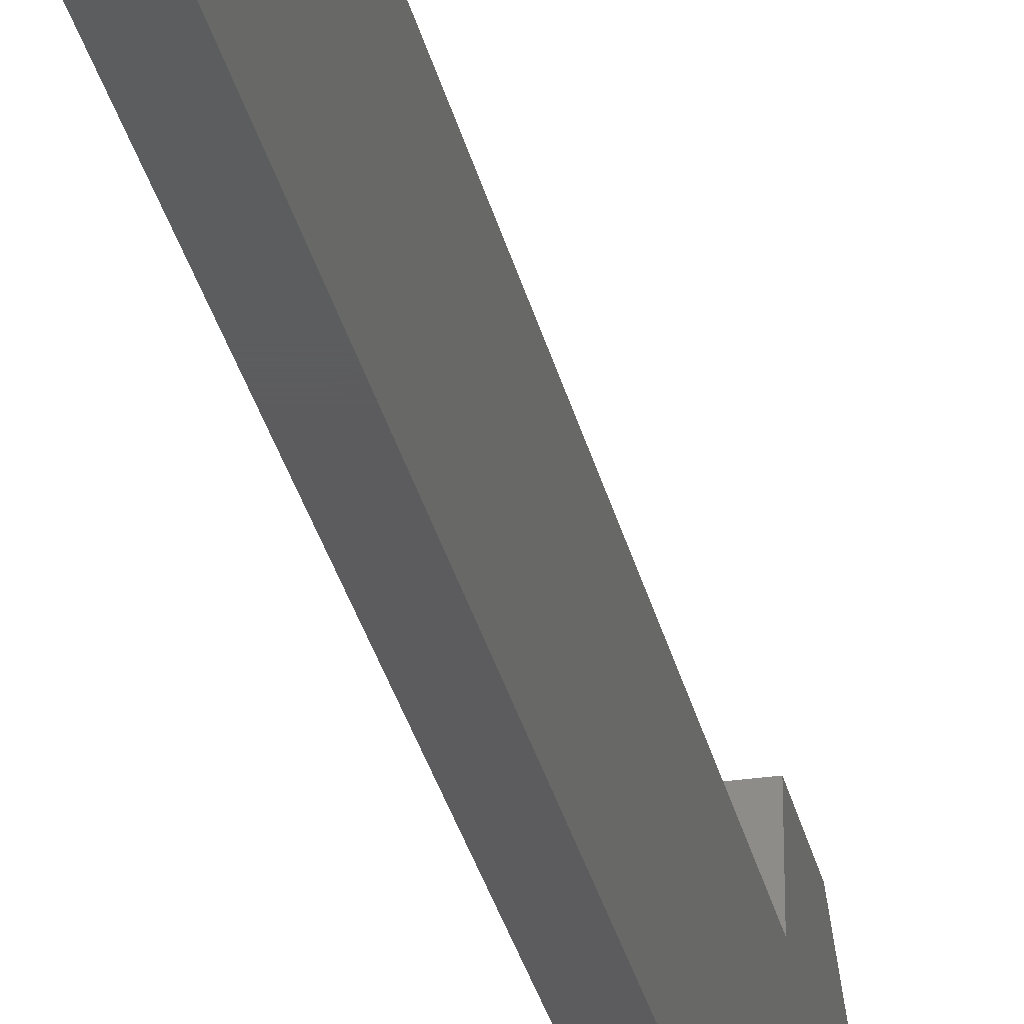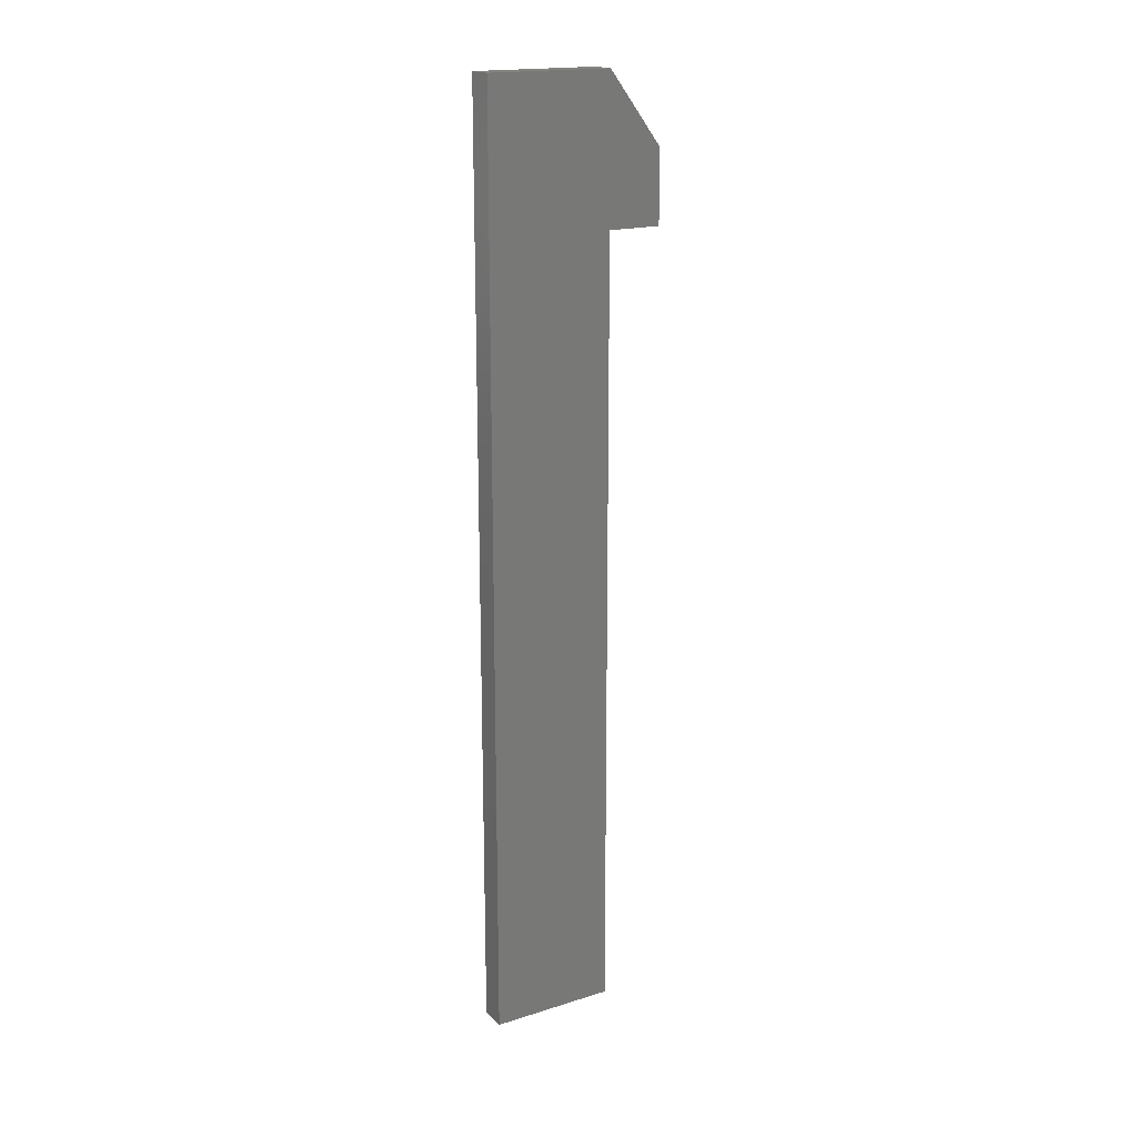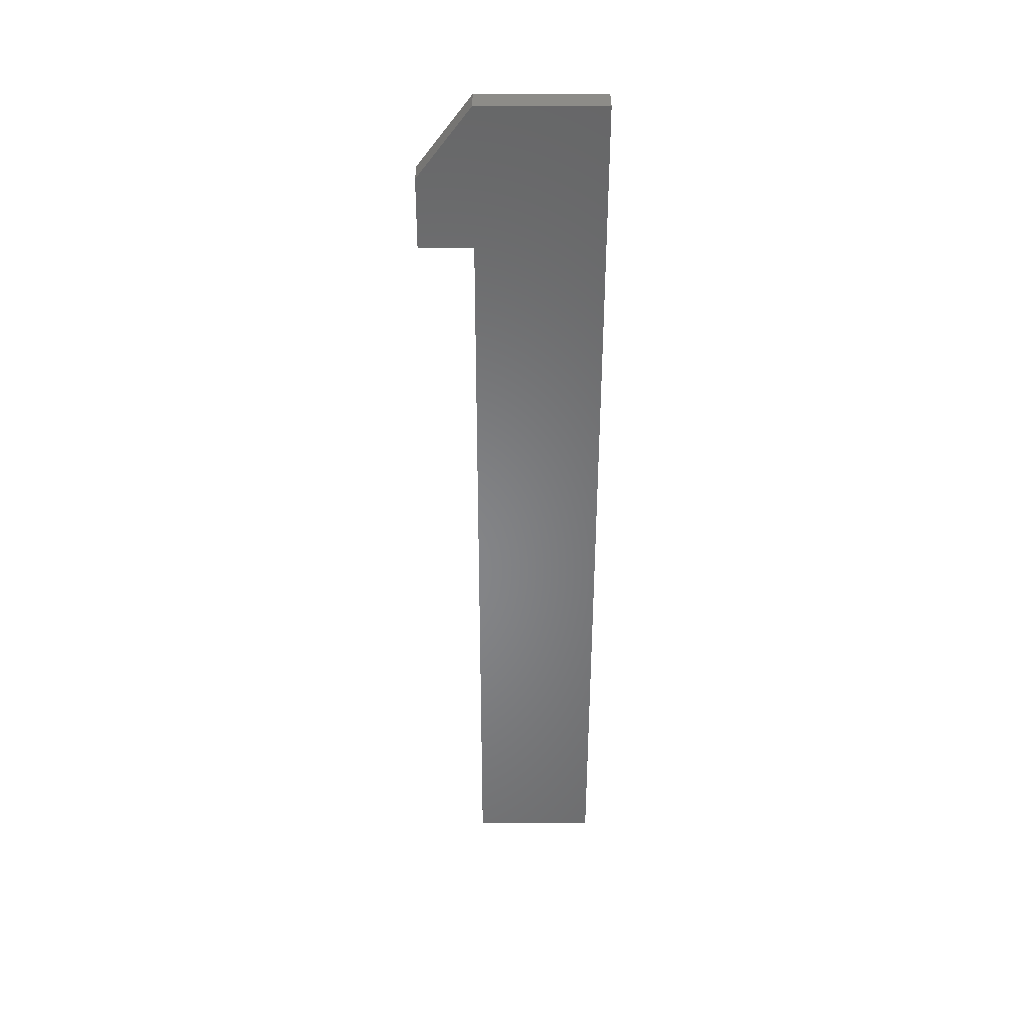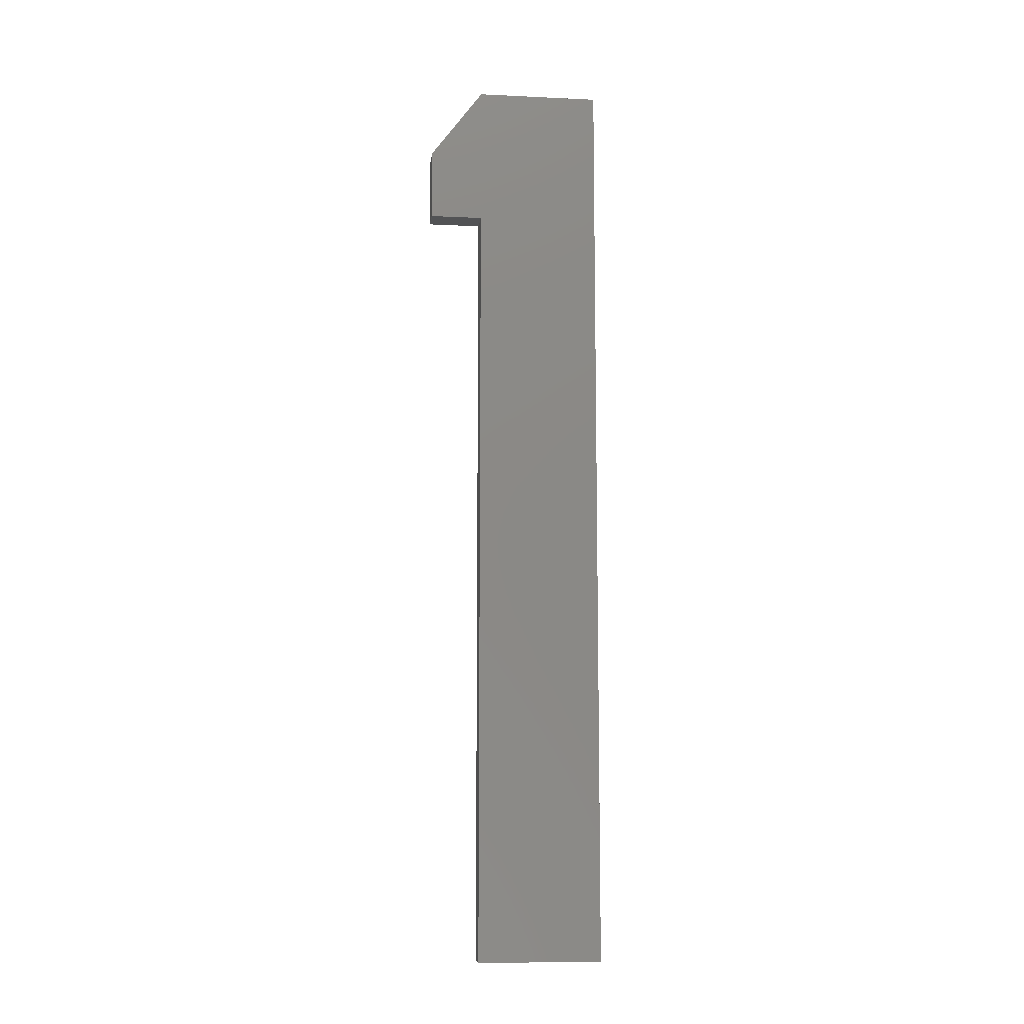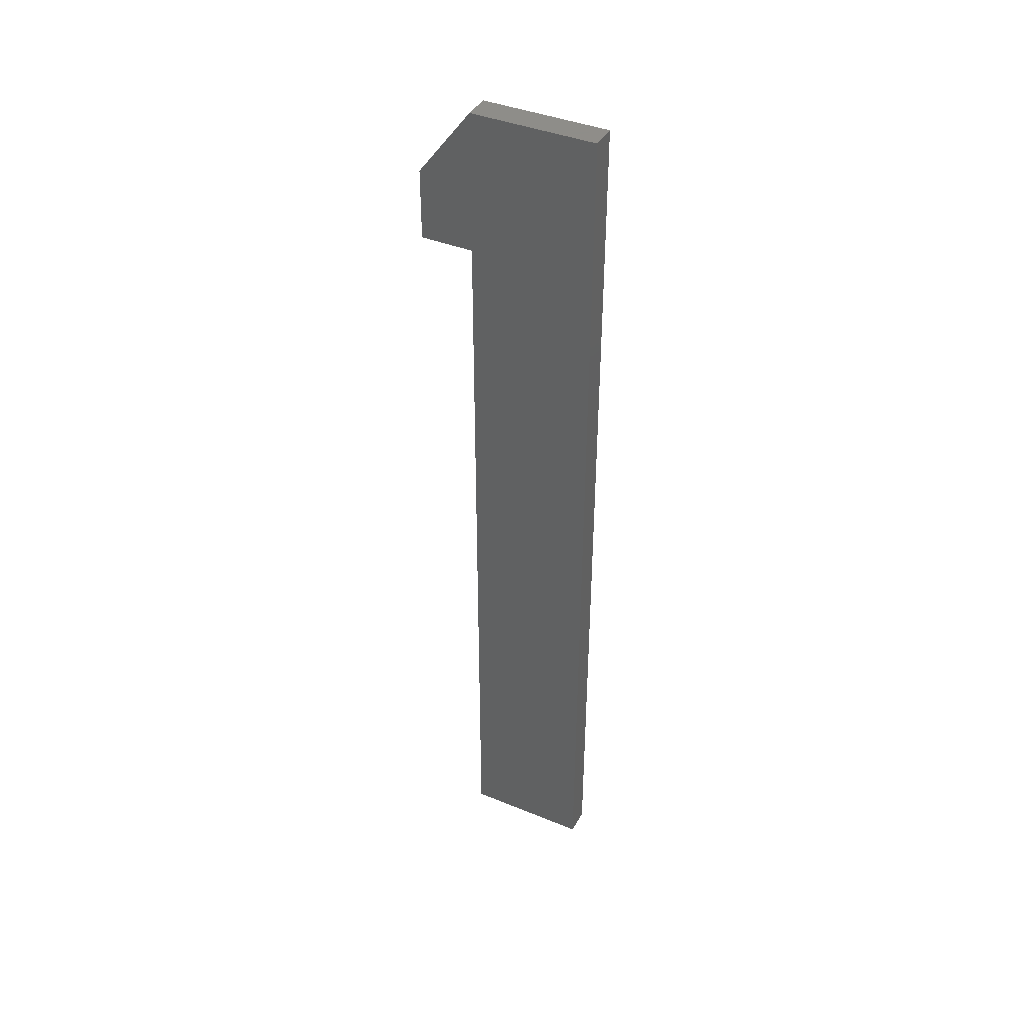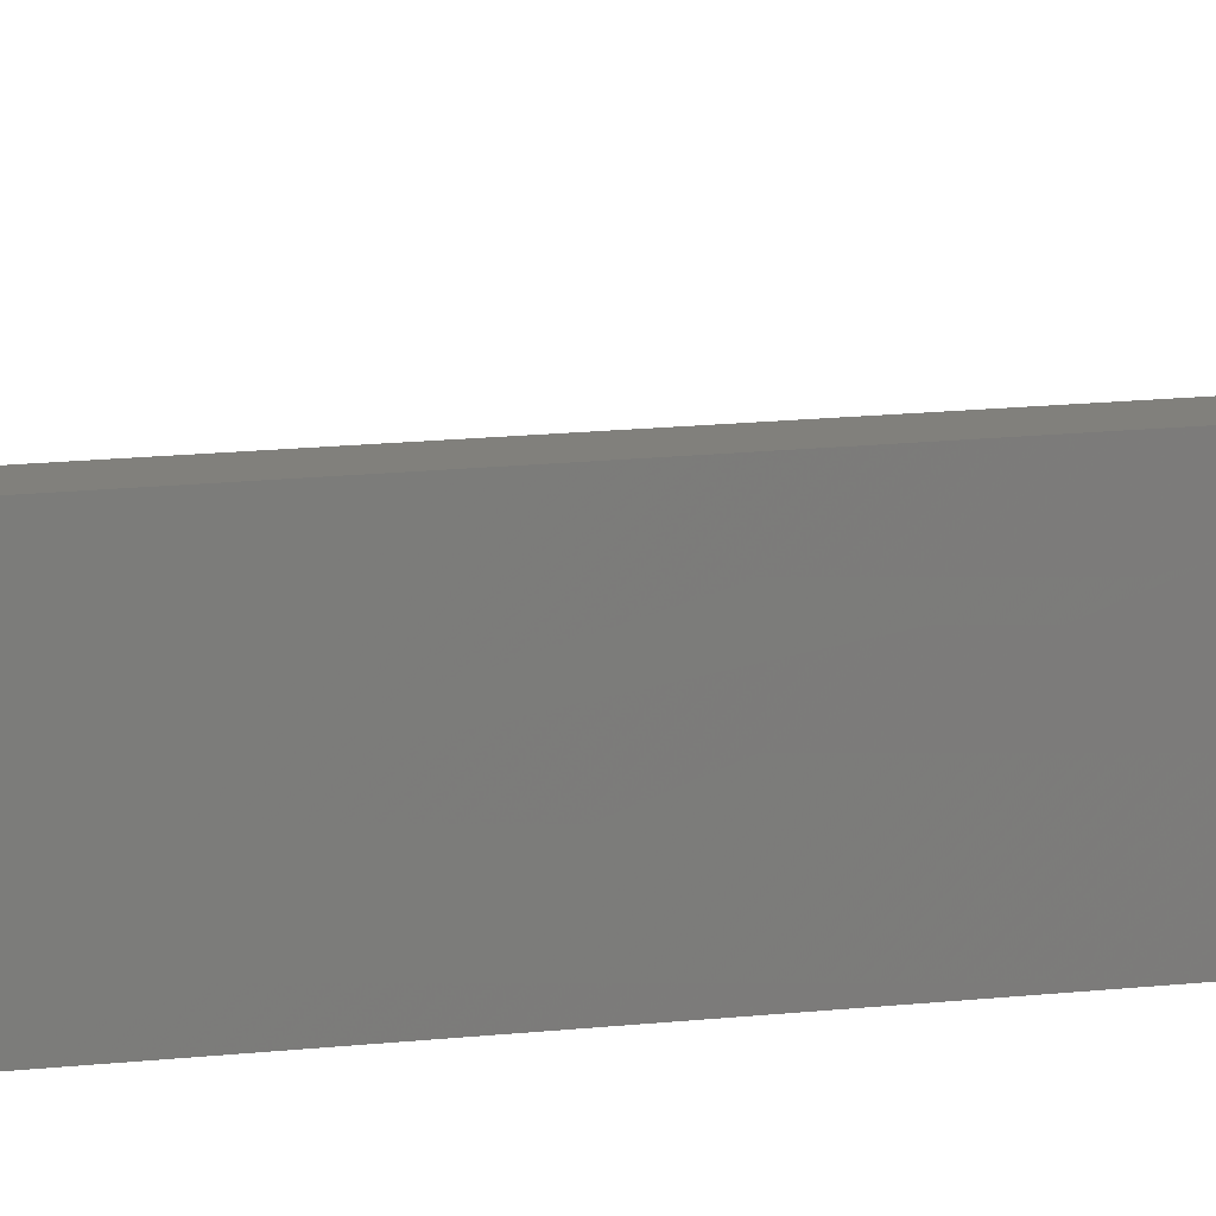
<metadata>
{"format":"stl","ext":"stl","renderer":"f3d","projection":"perspective","resolution":1024,"background":"white","views":[{"elev":-30.0,"azim":-167.9,"up":"+Y"},{"elev":18.2,"azim":59.0,"up":"+Z"},{"elev":36.8,"azim":-89.9,"up":"+Z"},{"elev":-10.1,"azim":-96.8,"up":"+Z"},{"elev":40.6,"azim":-63.4,"up":"+Z"},{"elev":14.3,"azim":-104.1,"up":"+Y"}]}
</metadata>
<code>
# stl→obj: 14 verts, 24 faces
v 0 0.4375 3.75
v 0 -0.4375 3.75
v 0.1875 0.4375 3.75
v 0.1875 -0.4375 3.75
v 0 0.8125 3.25
v 0.1875 0.8125 3.25
v 0 0.8125 2.75
v 0.1875 0.8125 2.75
v 0 0.4375 2.75
v 0.1875 0.4375 2.75
v 0 0.4375 -2.75
v 0.1875 0.4375 -2.75
v 0 -0.4375 -2.75
v 0.1875 -0.4375 -2.75
f 1 2 3
f 3 2 4
f 5 1 6
f 6 1 3
f 7 5 8
f 8 5 6
f 9 7 10
f 10 7 8
f 11 9 12
f 12 9 10
f 13 11 14
f 14 11 12
f 2 13 4
f 4 13 14
f 3 4 10
f 10 4 14
f 10 14 12
f 8 6 10
f 10 6 3
f 11 13 9
f 9 13 2
f 9 2 1
f 1 5 9
f 9 5 7

</code>
